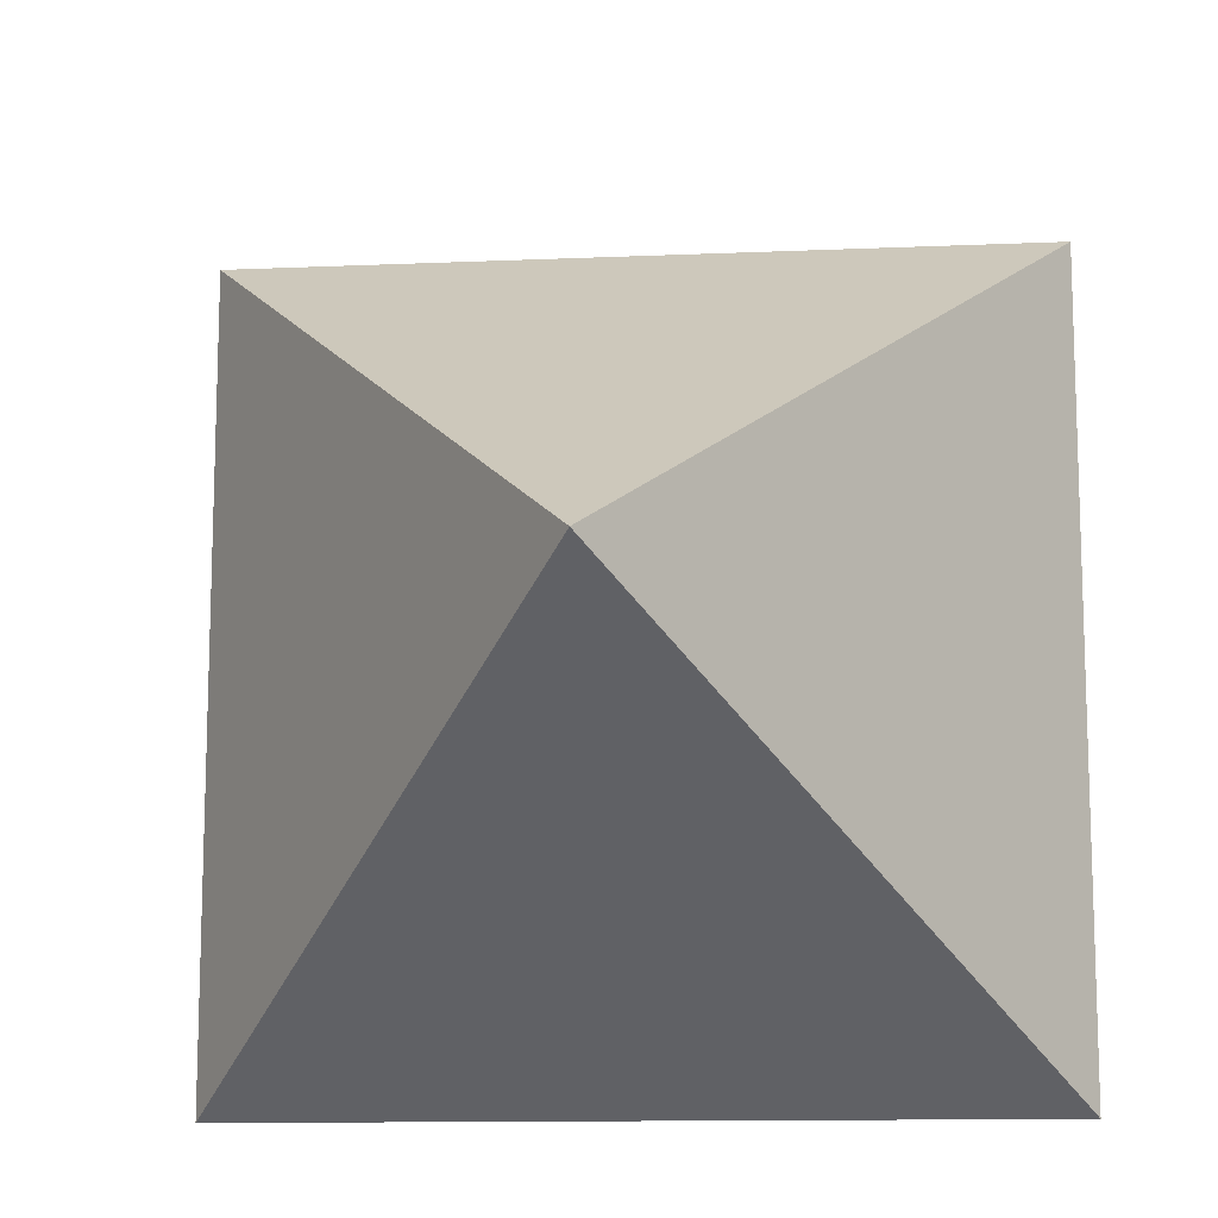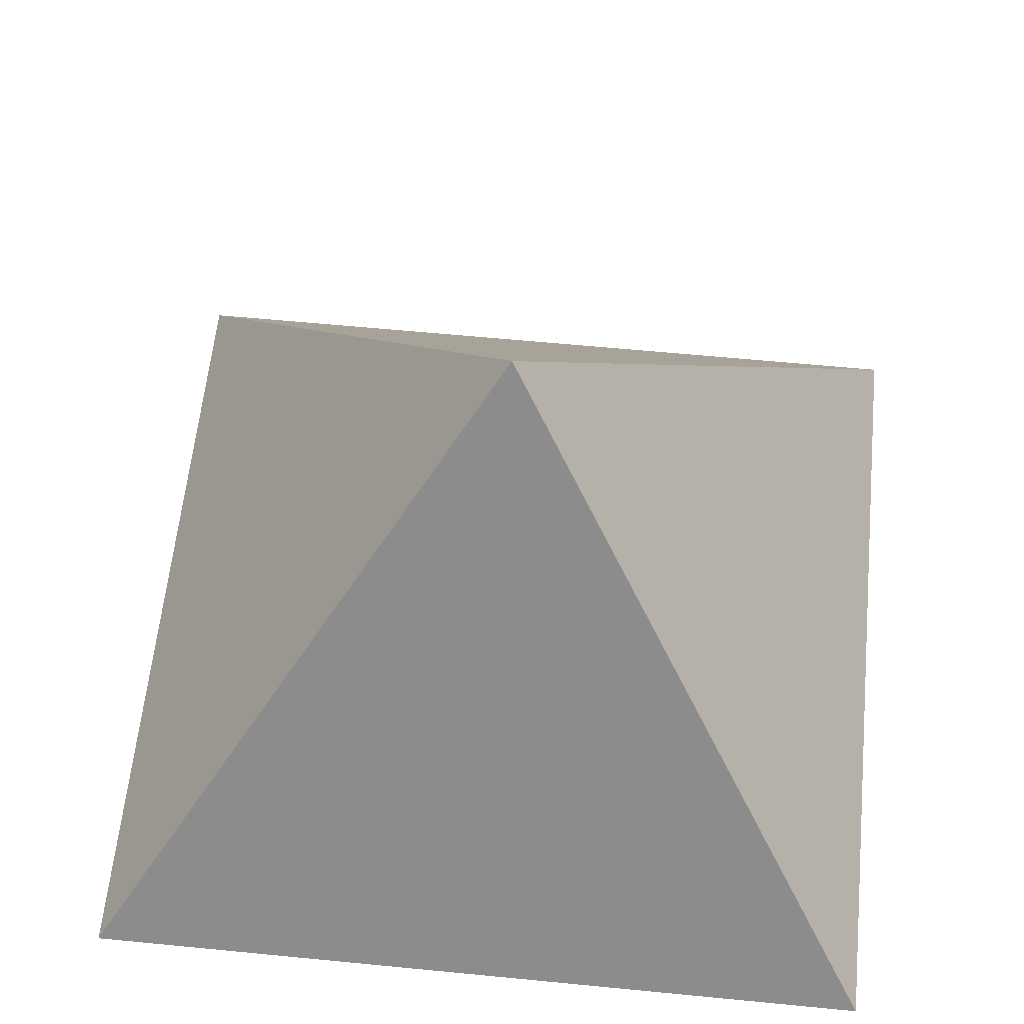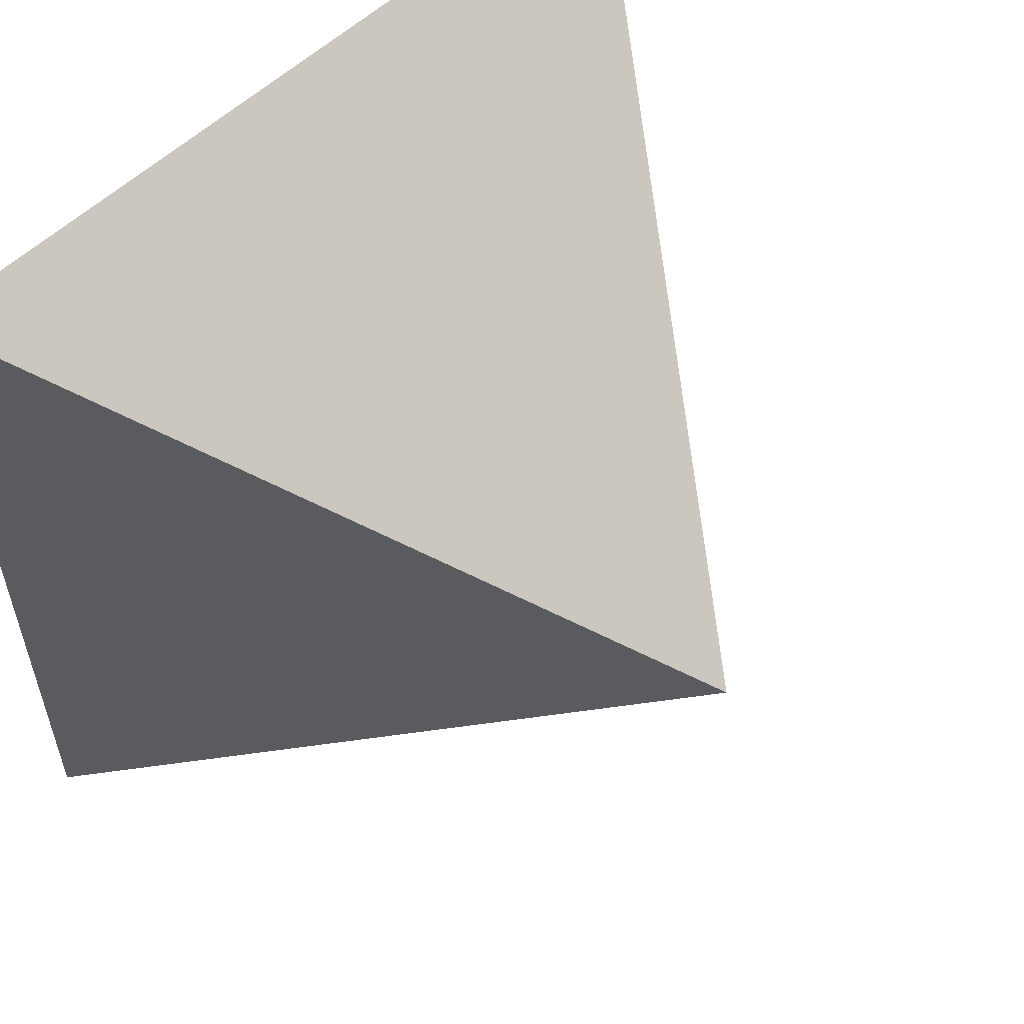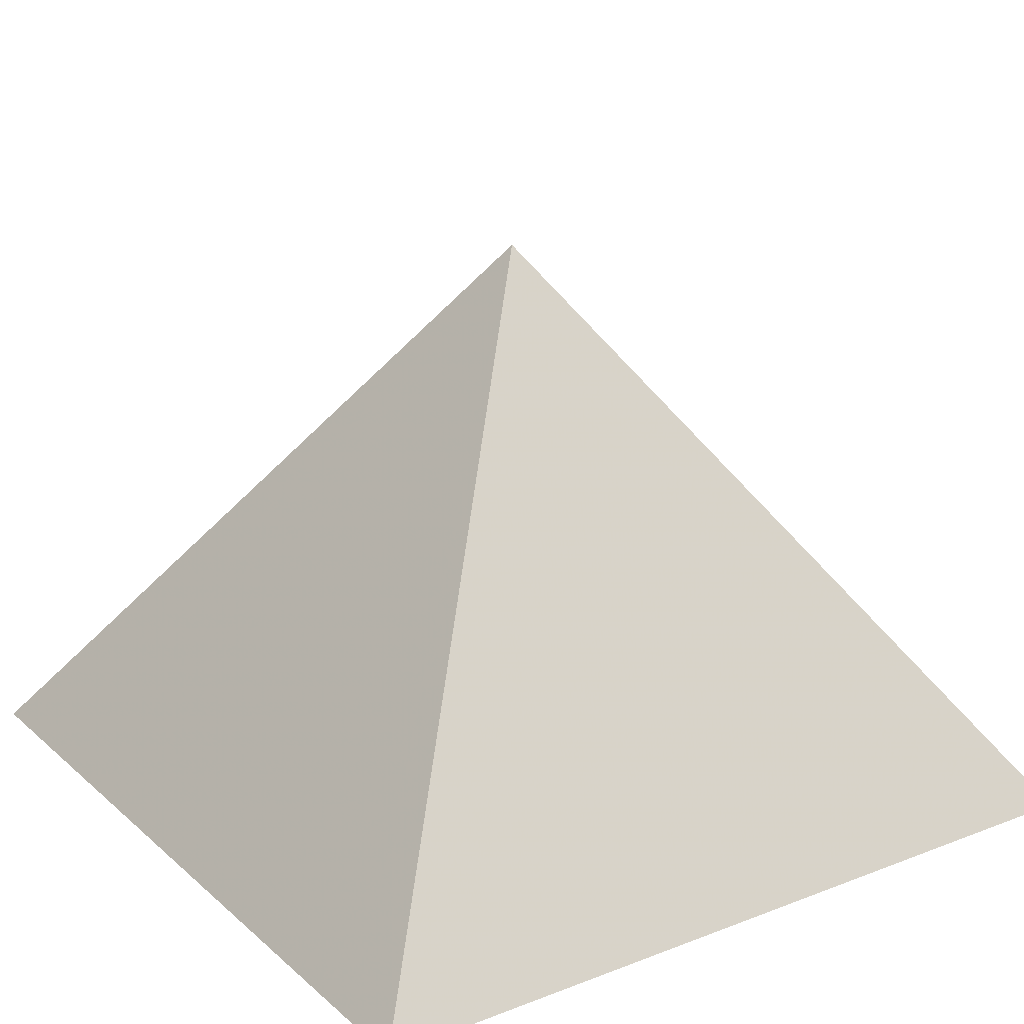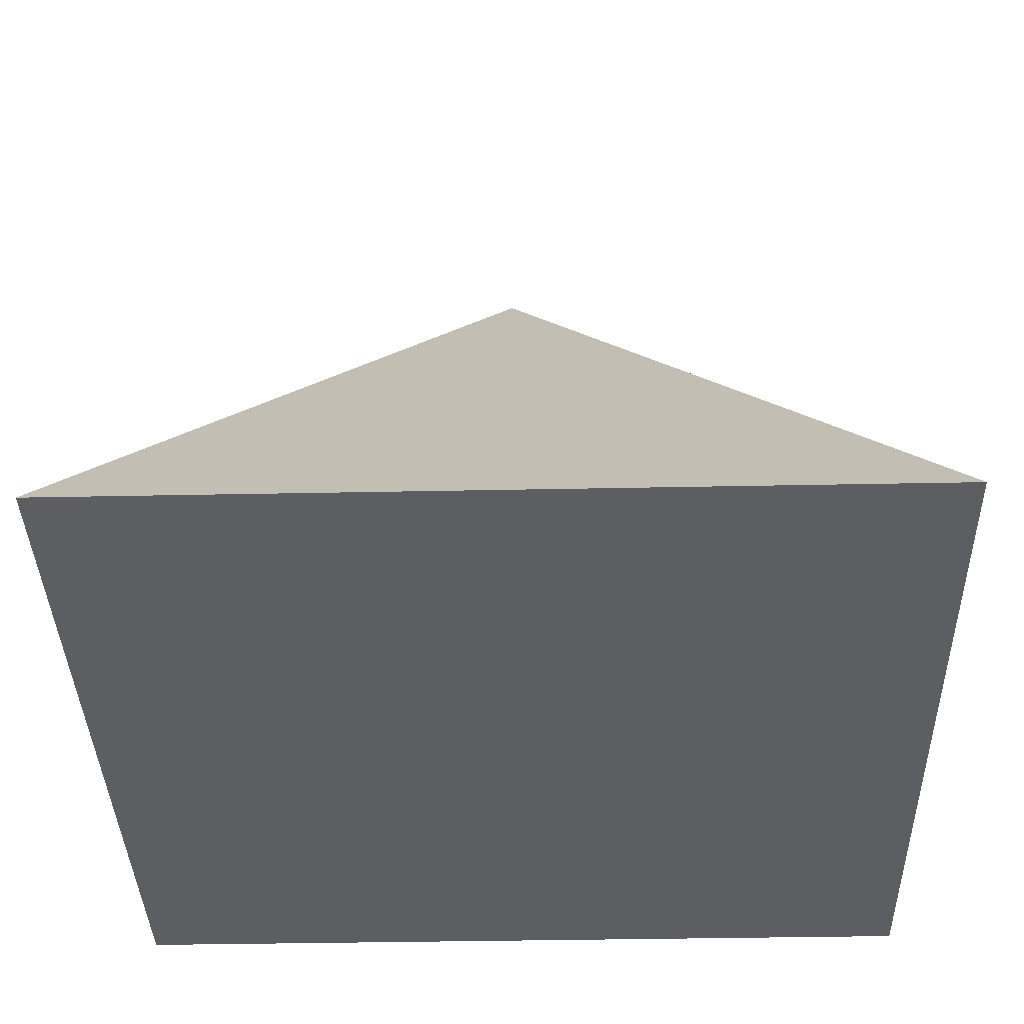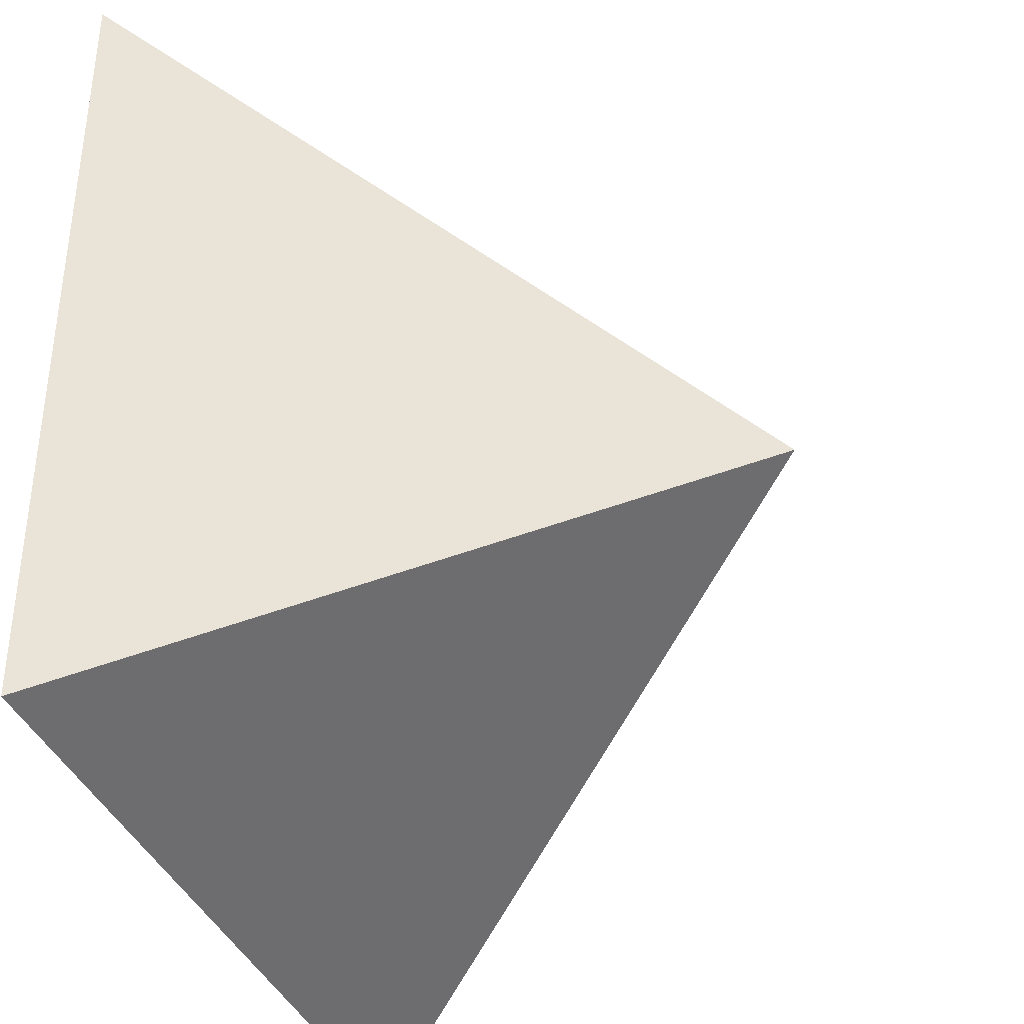
<metadata>
{"format":"obj","ext":"obj","renderer":"f3d","projection":"perspective","resolution":1024,"background":"white","views":[{"elev":-12.3,"azim":5.8,"up":"+Y"},{"elev":60.4,"azim":95.7,"up":"+Z"},{"elev":56.4,"azim":-44.7,"up":"+Y"},{"elev":21.3,"azim":55.8,"up":"+Z"},{"elev":-37.4,"azim":-178.5,"up":"+Z"},{"elev":-37.7,"azim":-70.2,"up":"+Y"}]}
</metadata>
<code>
v -7.071 7.071 -5
v 0 0 5
v 7.071 7.071 -5
v 7.071 -7.071 -5
v -7.071 -7.071 -5
v -8.882e-15 -2.384e-07 -5
g mmGroup1
f 1 2 3
f 2 4 3
f 6 3 4
f 6 4 5
f 2 5 4
f 1 5 2
f 6 1 3
f 6 5 1

</code>
